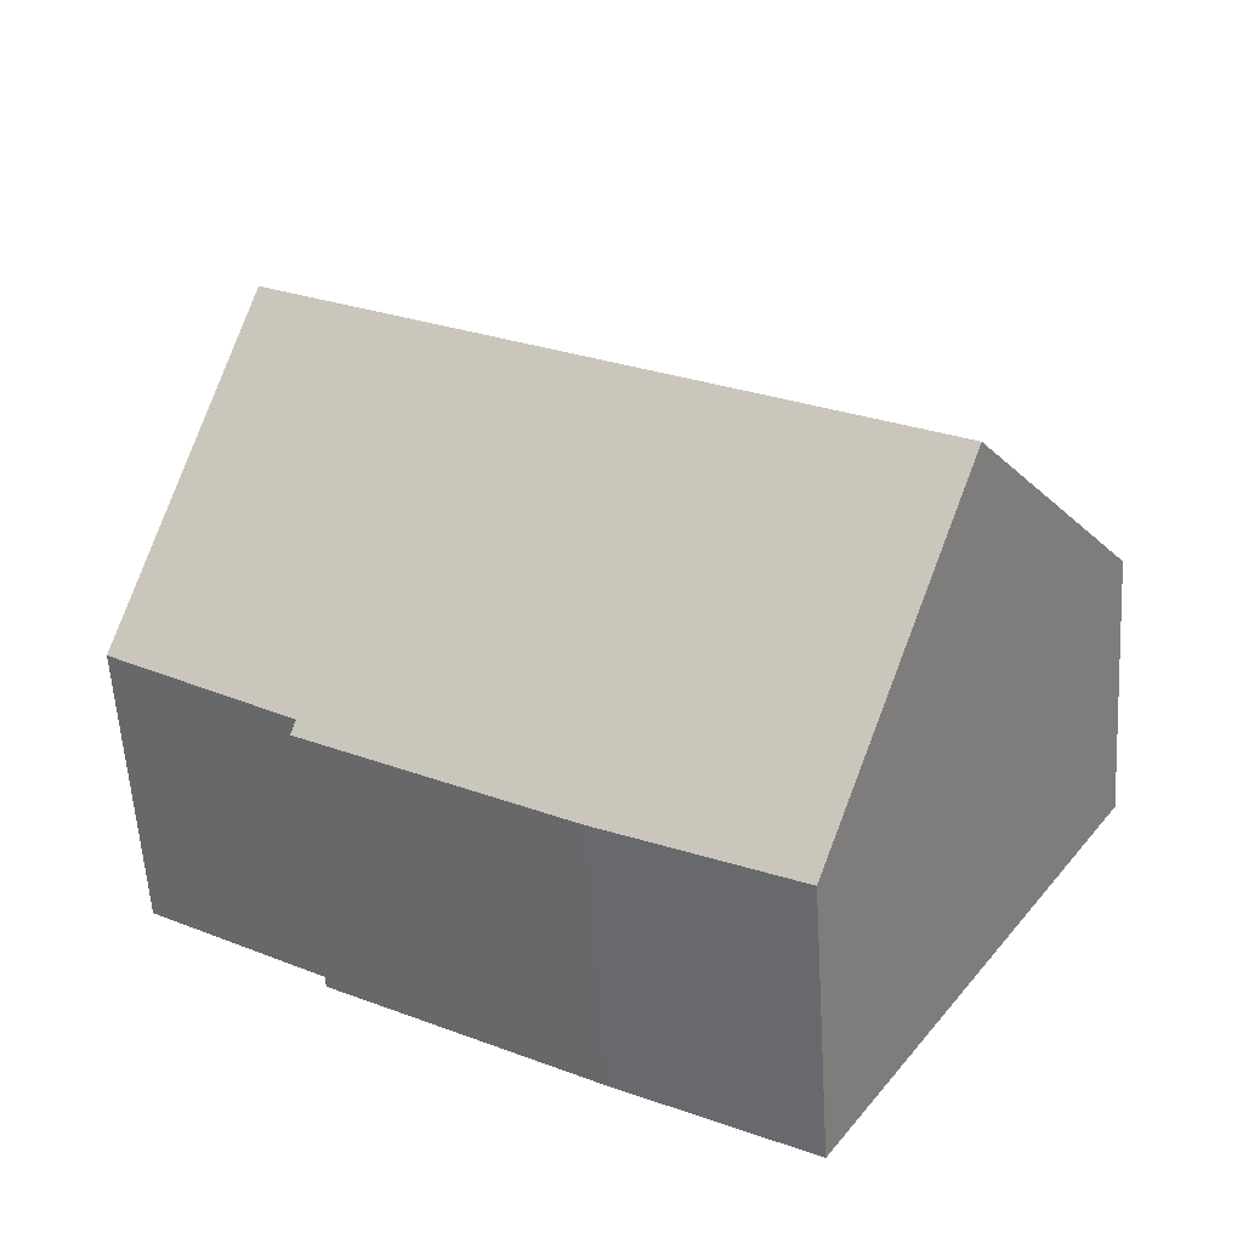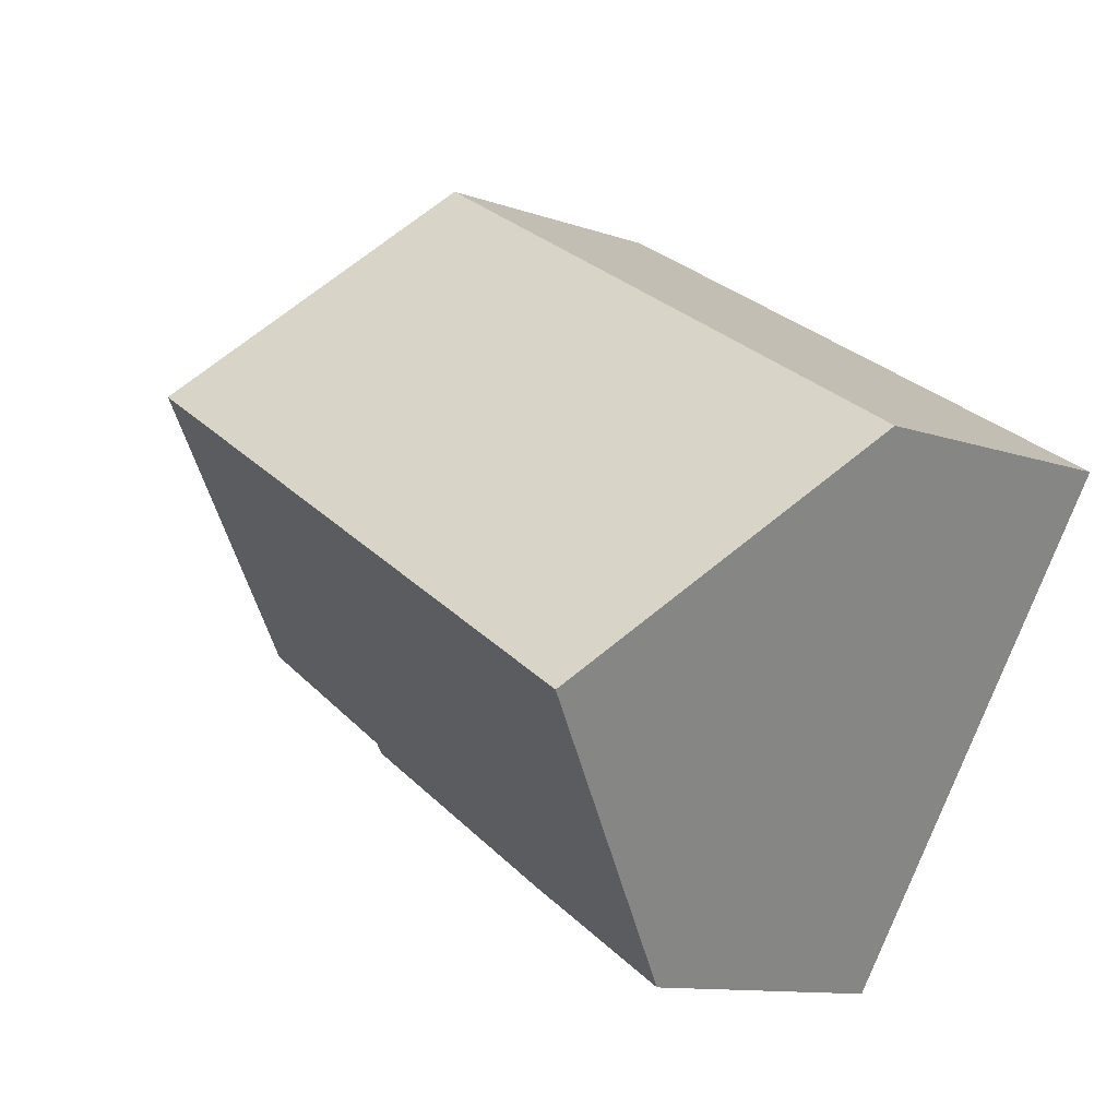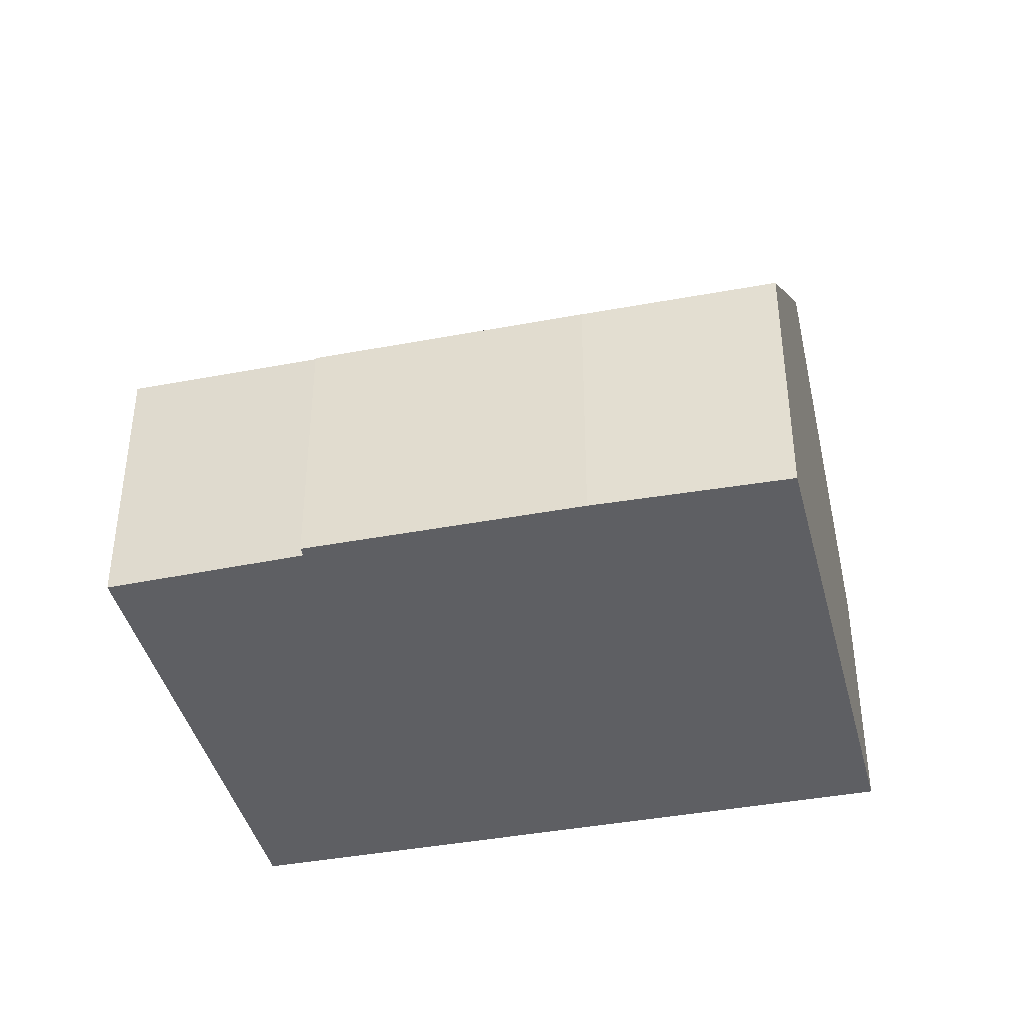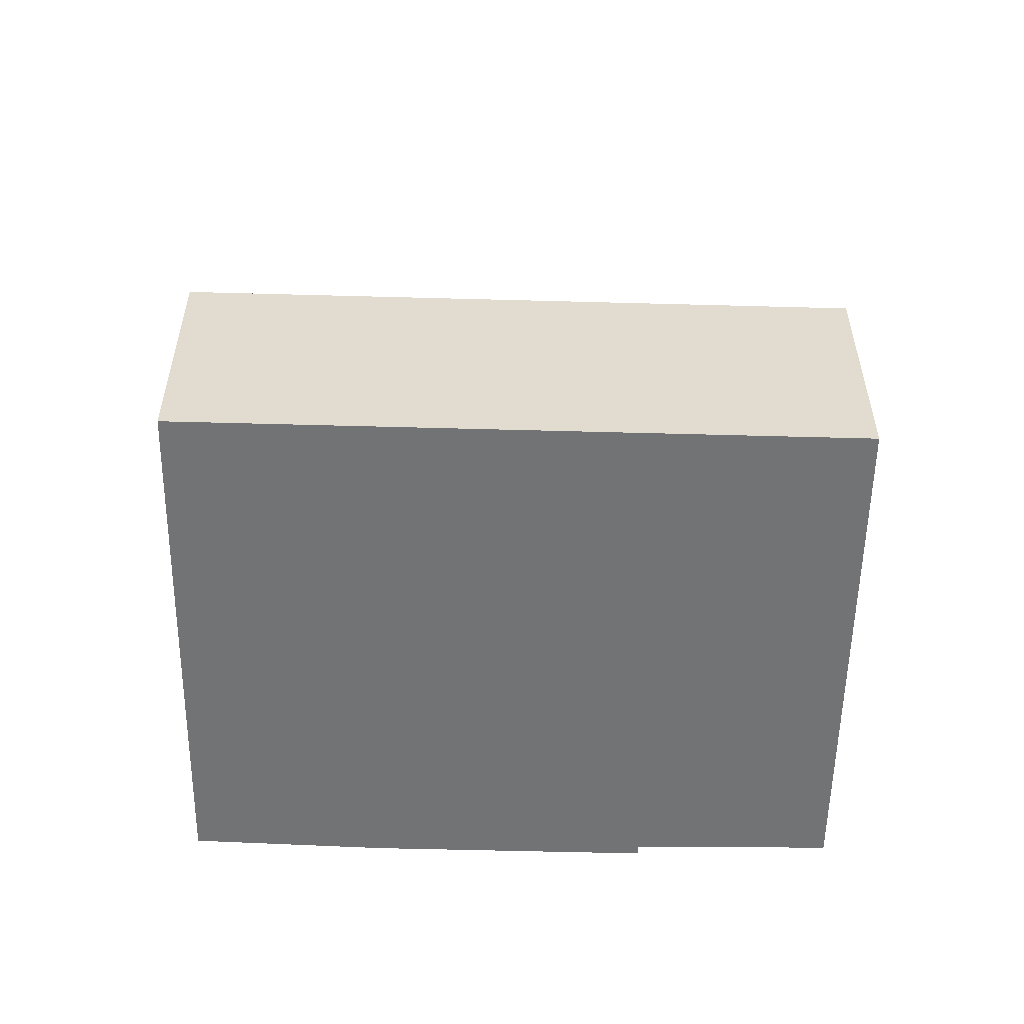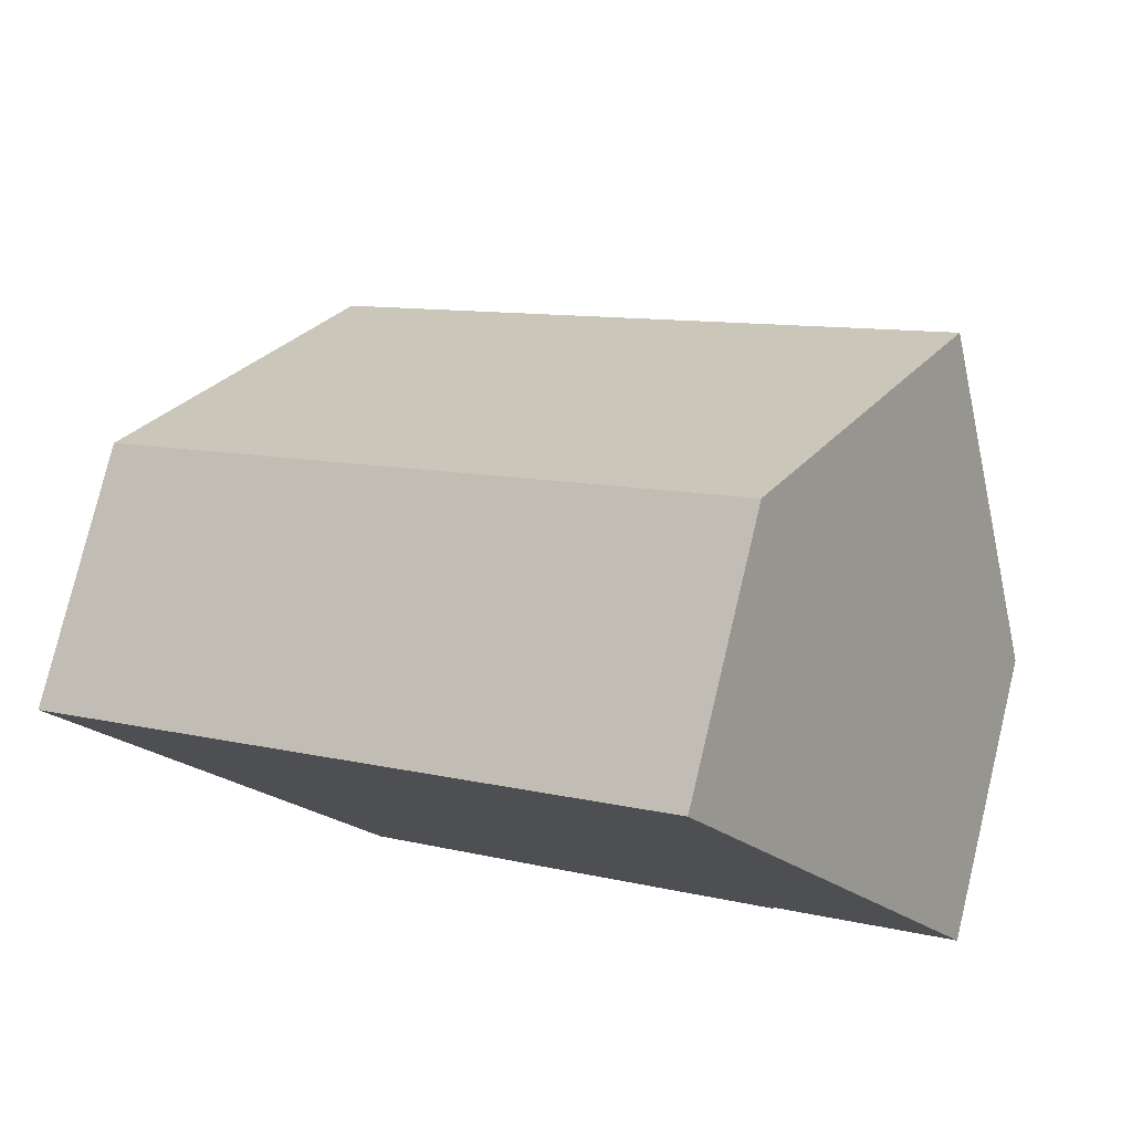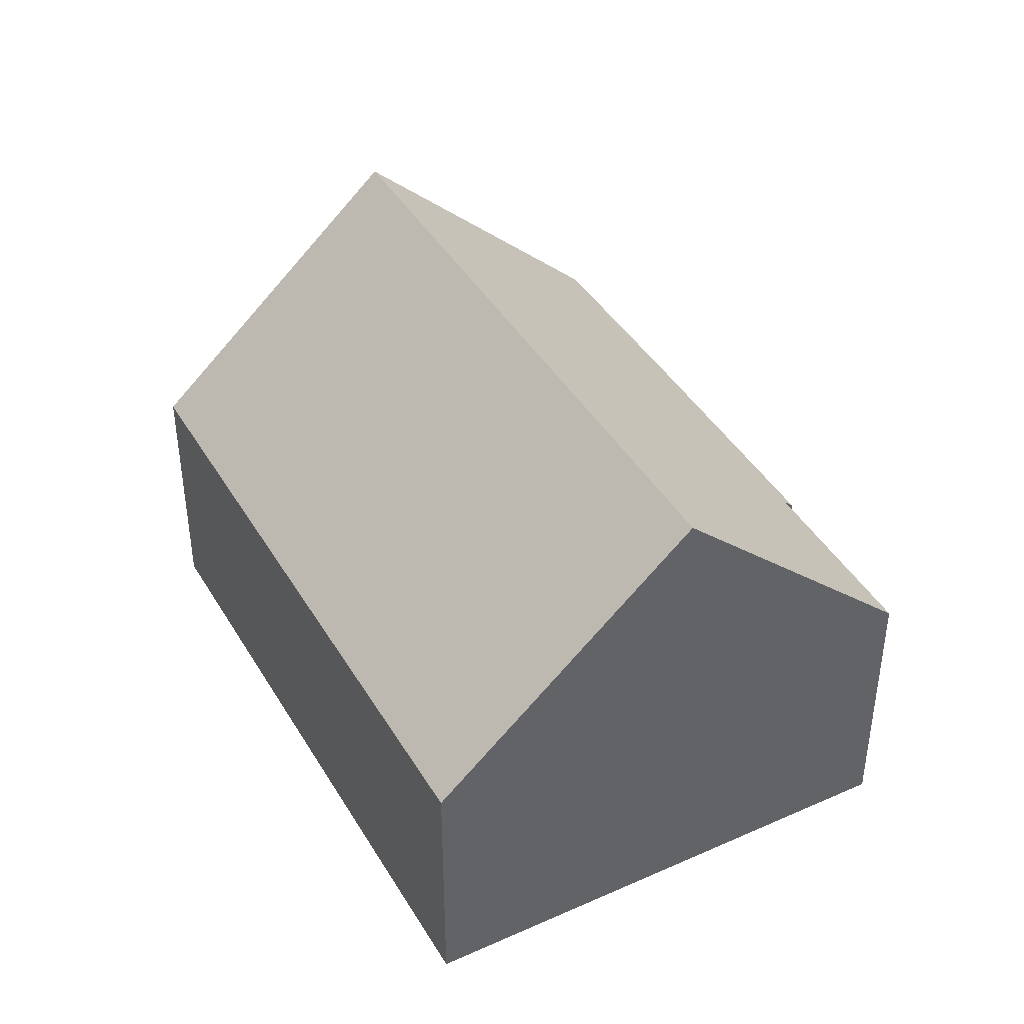
<metadata>
{"format":"obj","ext":"obj","renderer":"f3d","projection":"perspective","resolution":1024,"background":"white","views":[{"elev":-58.8,"azim":-176.5,"up":"+Z"},{"elev":-11.3,"azim":-130.8,"up":"+Z"},{"elev":-40.8,"azim":161.6,"up":"+Y"},{"elev":-55.9,"azim":-33.0,"up":"+Y"},{"elev":78.2,"azim":13.5,"up":"+Z"},{"elev":42.0,"azim":30.2,"up":"+Y"}]}
</metadata>
<code>
v  11.72 6.546 -8.986
v  17.69 6.779 -5.041
v  17.82 6.55 -5.257
v  18.6 12.78 3.273
v  22.02 6.878 -2.274
v  3.714 12.78 -5.801
v  7.355 6.666 -11.49
v  14.95 6.544 9.113
v  0 6.544 4.007e-16
v  14.99 6.544 9.135
v  16.32 8.84 6.977
v  17.82 3.219e-16 -5.257
v  11.72 5.502e-16 -8.986
v  7.355 7.035e-16 -11.49
v  22.02 1.392e-16 -2.274
v  17.69 3.087e-16 -5.041
v  3.714 3.552e-16 -5.801
v  0 0 0
v  14.95 -5.58e-16 9.113
v  14.99 -5.594e-16 9.135
v  16.32 -4.272e-16 6.977
v  18.6 -2.004e-16 3.273
g defaultobject
f 1 2 3
f 2 4 5
f 4 2 6
f 6 2 1
f 6 1 7
f 8 6 9
f 6 8 4
f 4 8 10
f 4 10 11
f 12 1 3
f 1 12 13
f 1 14 7
f 14 1 13
f 15 2 5
f 2 15 16
f 14 6 7
f 6 14 9
f 9 14 17
f 9 17 18
f 18 8 9
f 8 18 19
f 8 19 10
f 10 19 20
f 20 11 10
f 11 20 4
f 4 20 5
f 5 20 21
f 5 21 22
f 5 22 15
f 16 3 2
f 3 16 12
f 19 21 20
f 21 19 18
f 21 18 22
f 22 18 15
f 15 18 16
f 16 18 17
f 16 17 12
f 12 17 13
f 13 17 14

</code>
